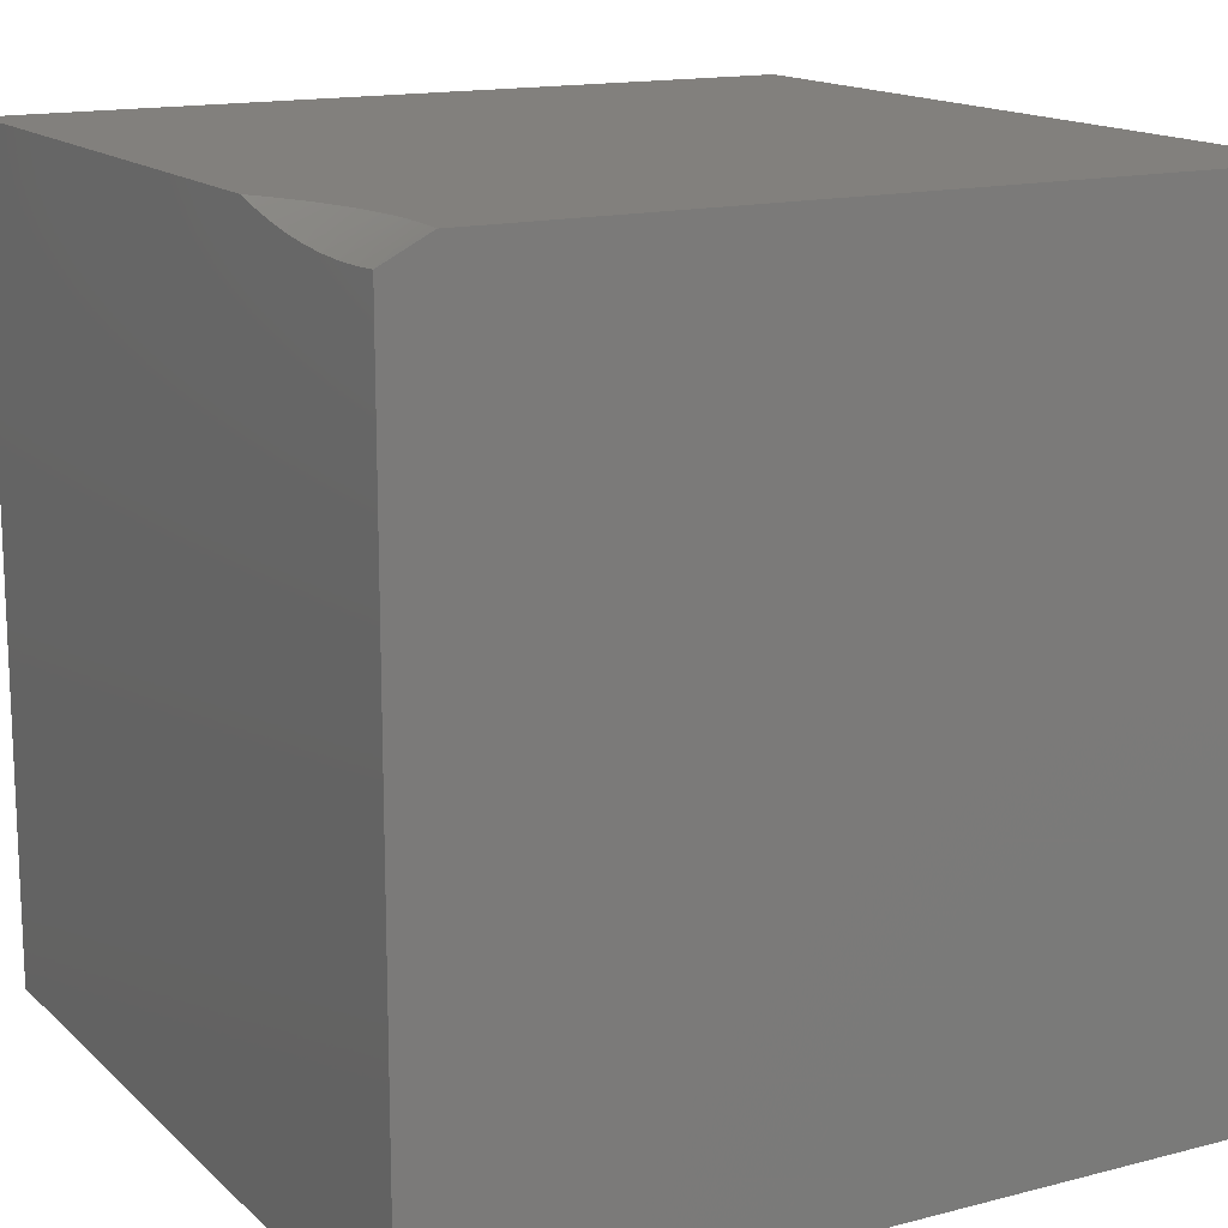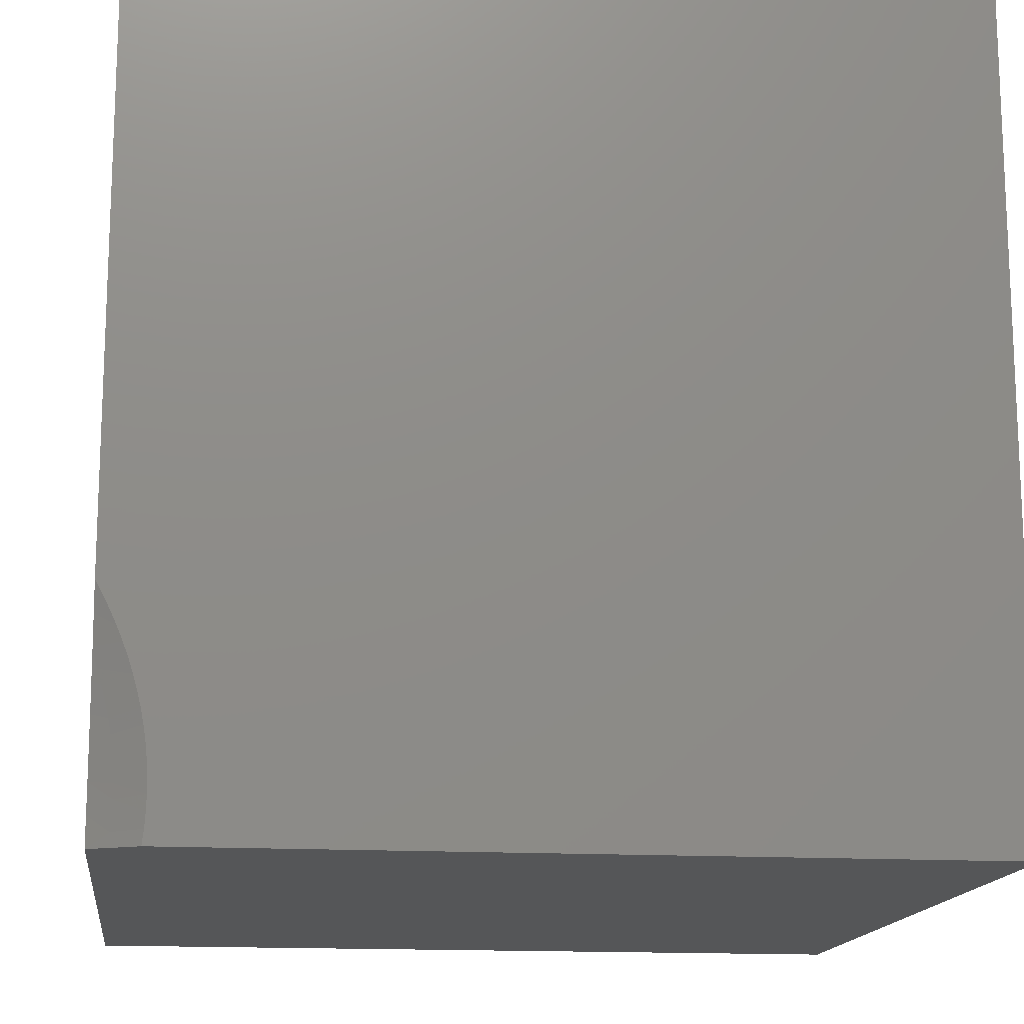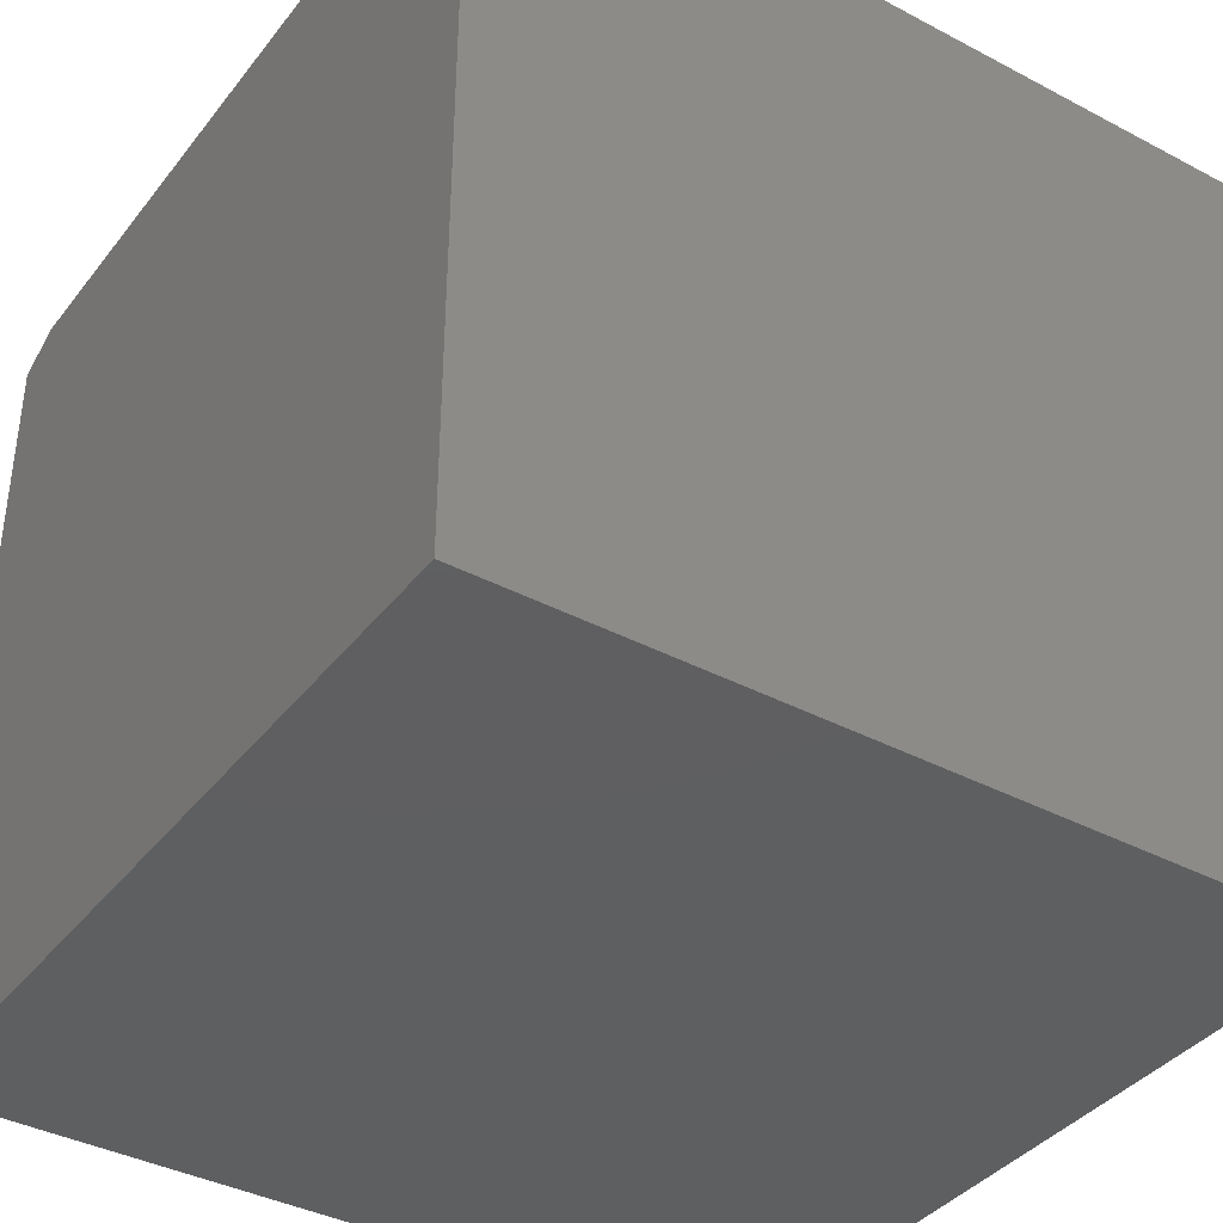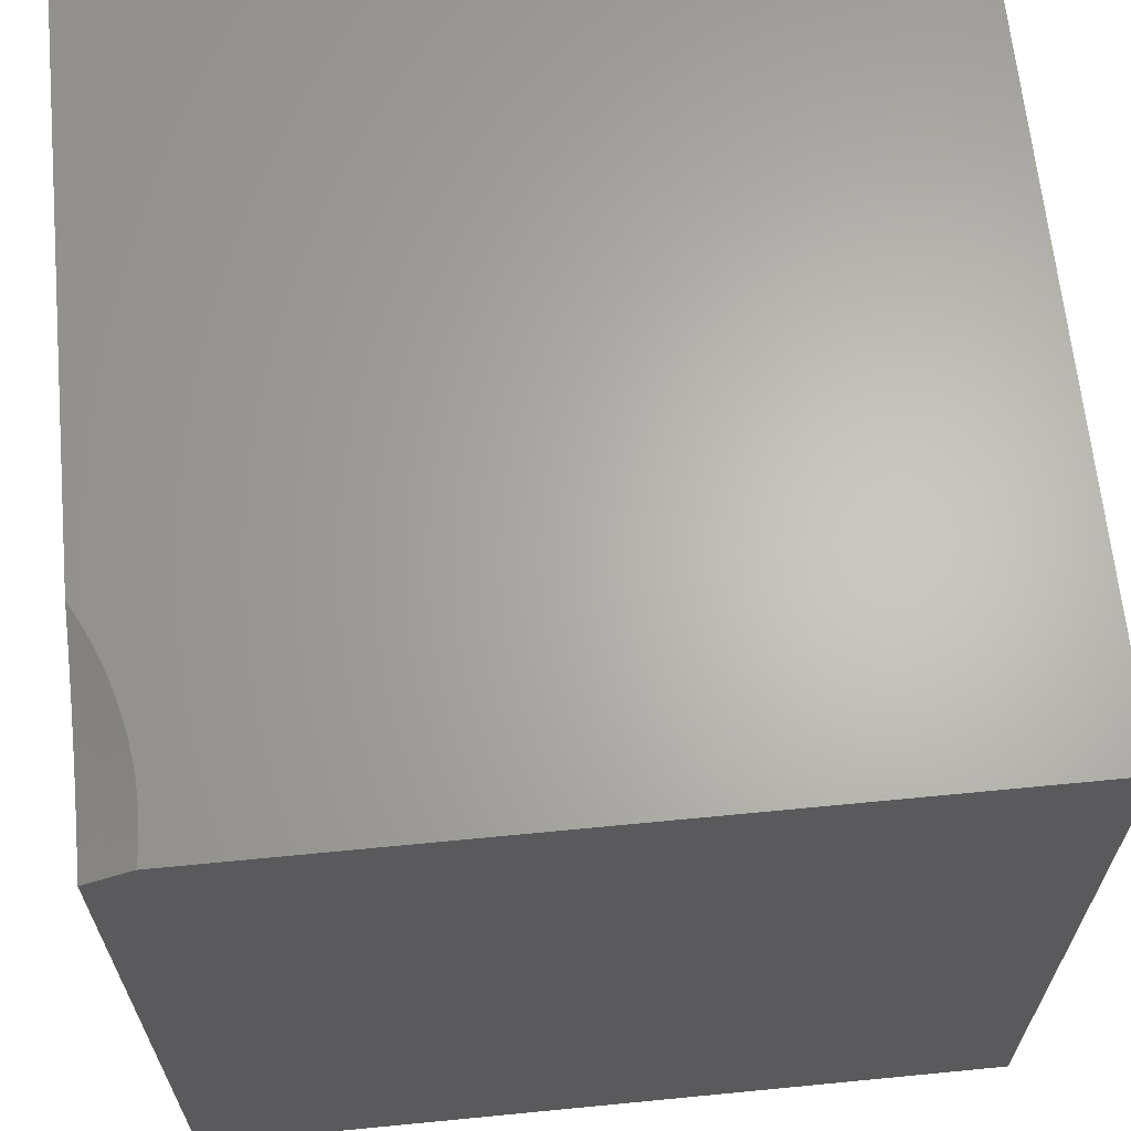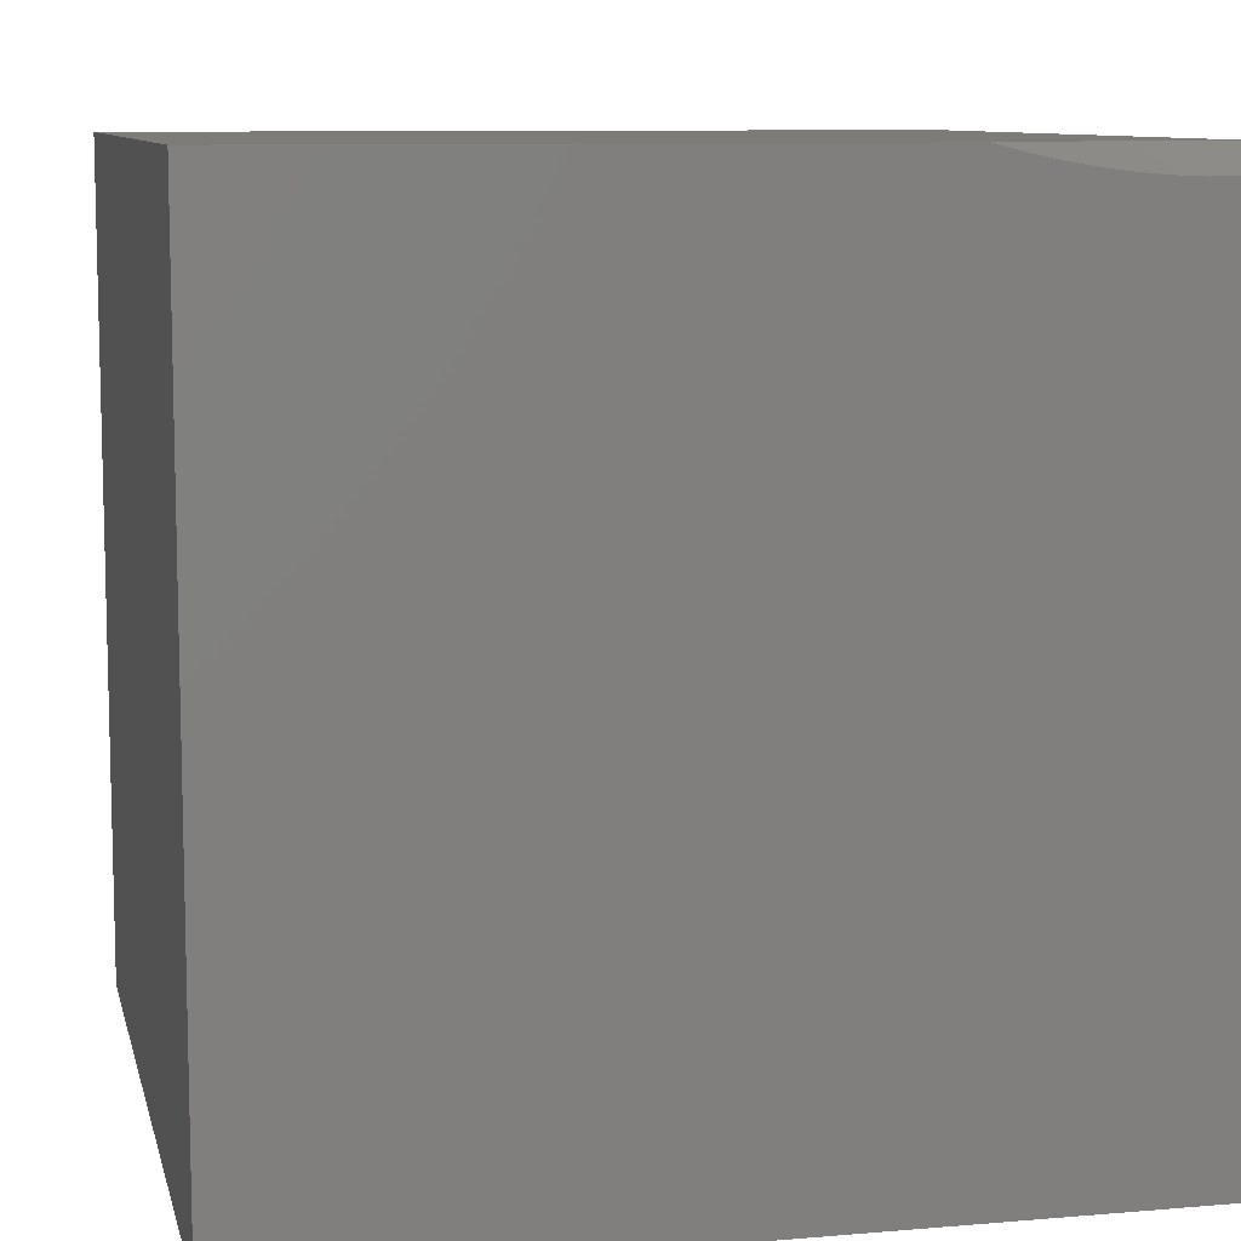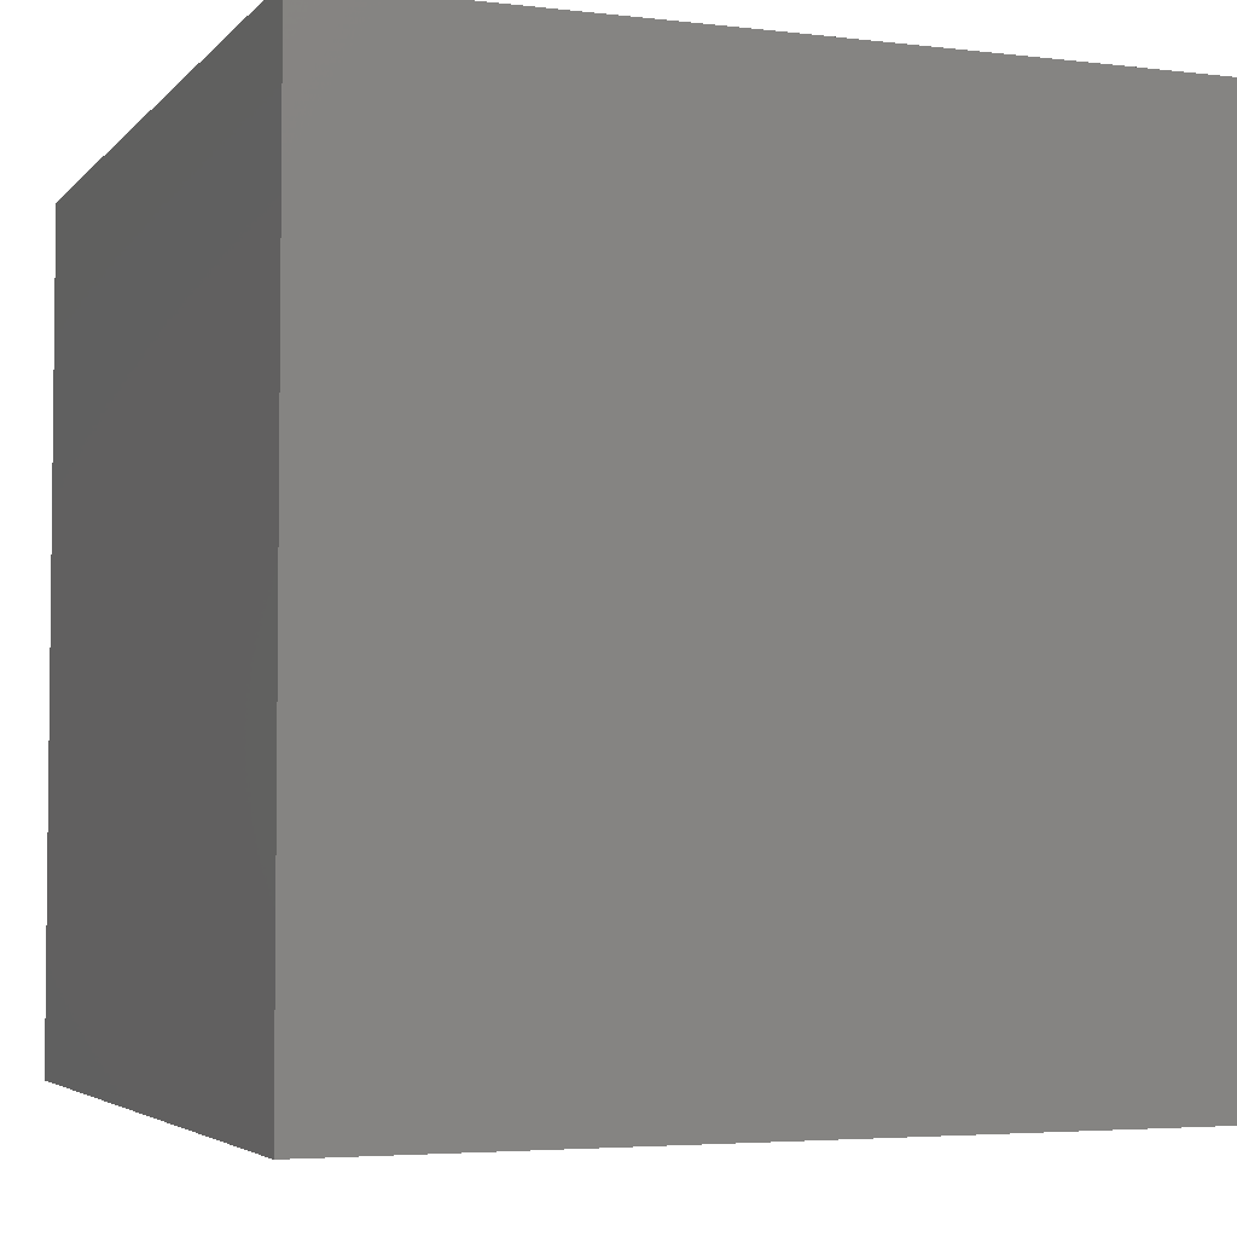
<metadata>
{"format":"stl","ext":"stl","renderer":"f3d","projection":"perspective","resolution":1024,"background":"white","views":[{"elev":15.0,"azim":-29.0,"up":"+Z"},{"elev":-15.1,"azim":-7.2,"up":"+Y"},{"elev":-38.6,"azim":56.4,"up":"+Z"},{"elev":64.9,"azim":-5.6,"up":"+Z"},{"elev":9.3,"azim":-102.7,"up":"+Z"},{"elev":-4.2,"azim":159.0,"up":"+Z"}]}
</metadata>
<code>
# stl→obj: 43 verts, 82 faces
v 2 -7 -4.029
v 2.058 -7 -4
v 2.025 -6.984 -4.018
v 2.06 -6.982 -4
v 2.026 -6.967 -4.018
v 2.061 -6.964 -4
v 2.027 -6.95 -4.018
v 2.062 -6.947 -4
v 2.027 -6.933 -4.018
v 2.061 -6.929 -4
v 2.026 -6.917 -4.018
v 2.06 -6.911 -4
v 2.024 -6.9 -4.018
v 2.058 -6.892 -4
v 2.022 -6.883 -4.018
v 2.055 -6.875 -4
v 2.019 -6.866 -4.018
v 2.052 -6.857 -4
v 2.015 -6.849 -4.018
v 2.048 -6.839 -4
v 2.011 -6.831 -4.018
v 2.043 -6.822 -4
v 2.005 -6.814 -4.018
v 2.037 -6.805 -4
v 2 -6.791 -4.016
v 2.031 -6.788 -4
v 2.024 -6.771 -4
v 2 -6.757 -4.009
v 2.017 -6.755 -4
v 2.009 -6.739 -4
v 2 -6.723 -4
v 2 -6.826 -4.022
v 2 -6.861 -4.027
v 2 -6.895 -4.03
v 2 -6.93 -4.031
v 2 -6.965 -4.031
v 2 -7 -5
v 2 -6 -5
v 2 -6 -4
v 3 -6 -4
v 3 -7 -4
v 3 -7 -5
v 3 -6 -5
f 1 2 3
f 3 2 4
f 3 4 5
f 5 4 6
f 5 6 7
f 7 6 8
f 7 8 9
f 9 8 10
f 9 10 11
f 11 10 12
f 11 12 13
f 13 12 14
f 13 14 15
f 15 14 16
f 15 16 17
f 17 16 18
f 17 18 19
f 19 18 20
f 19 20 21
f 21 20 22
f 21 22 23
f 23 22 24
f 23 24 25
f 25 24 26
f 25 26 27
f 25 27 28
f 28 27 29
f 28 29 30
f 30 31 28
f 25 32 23
f 23 32 21
f 21 32 19
f 19 32 33
f 19 33 17
f 17 33 15
f 33 34 15
f 15 34 13
f 13 34 11
f 11 34 35
f 11 35 9
f 9 35 7
f 35 36 7
f 7 36 5
f 5 36 3
f 3 36 1
f 1 36 37
f 37 36 35
f 37 35 34
f 34 33 37
f 37 33 32
f 37 32 25
f 25 28 37
f 37 28 31
f 37 31 38
f 38 31 39
f 39 31 40
f 40 31 30
f 40 30 29
f 29 27 40
f 40 27 41
f 41 27 26
f 41 26 24
f 24 22 41
f 41 22 20
f 41 20 18
f 18 16 41
f 41 16 14
f 41 14 12
f 12 10 41
f 41 10 8
f 41 8 6
f 6 4 41
f 41 4 2
f 42 37 43
f 43 37 38
f 1 37 2
f 2 37 42
f 2 42 41
f 40 43 39
f 39 43 38
f 41 42 40
f 40 42 43

</code>
